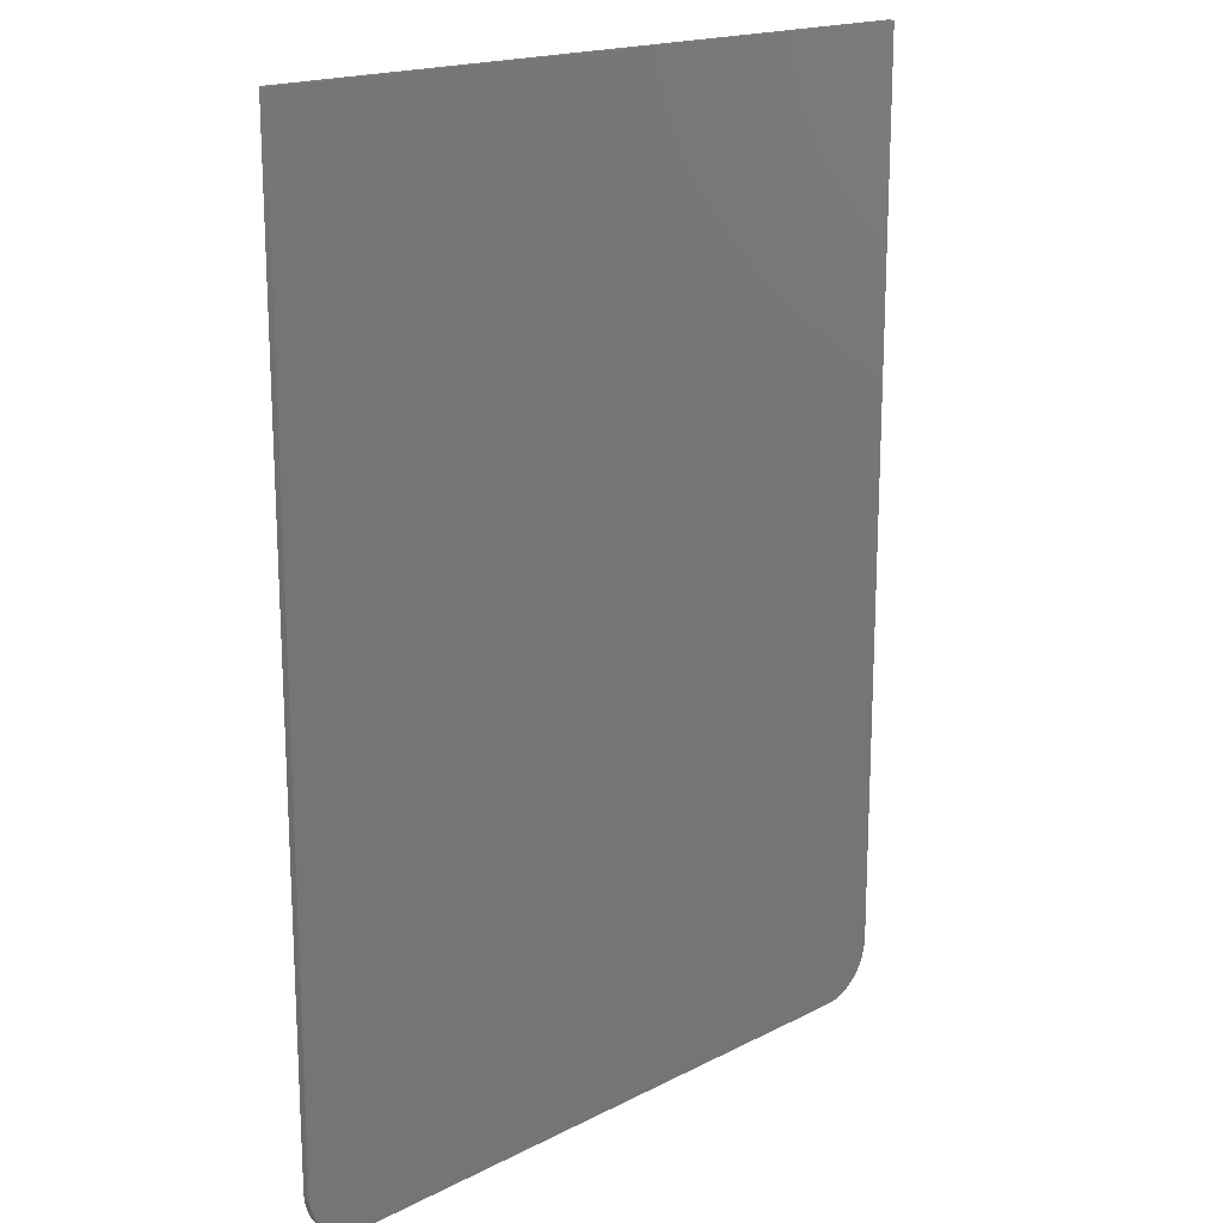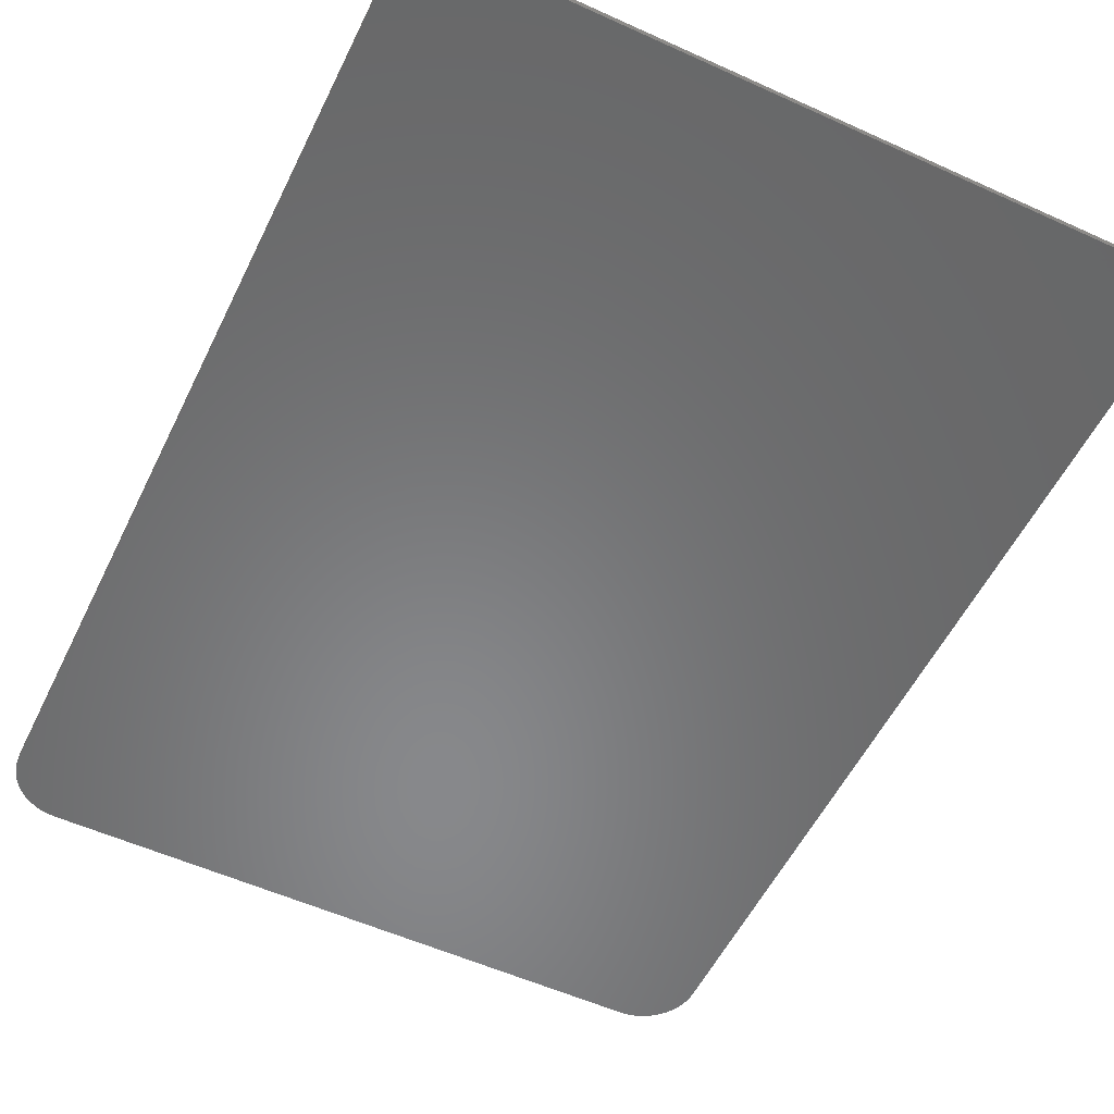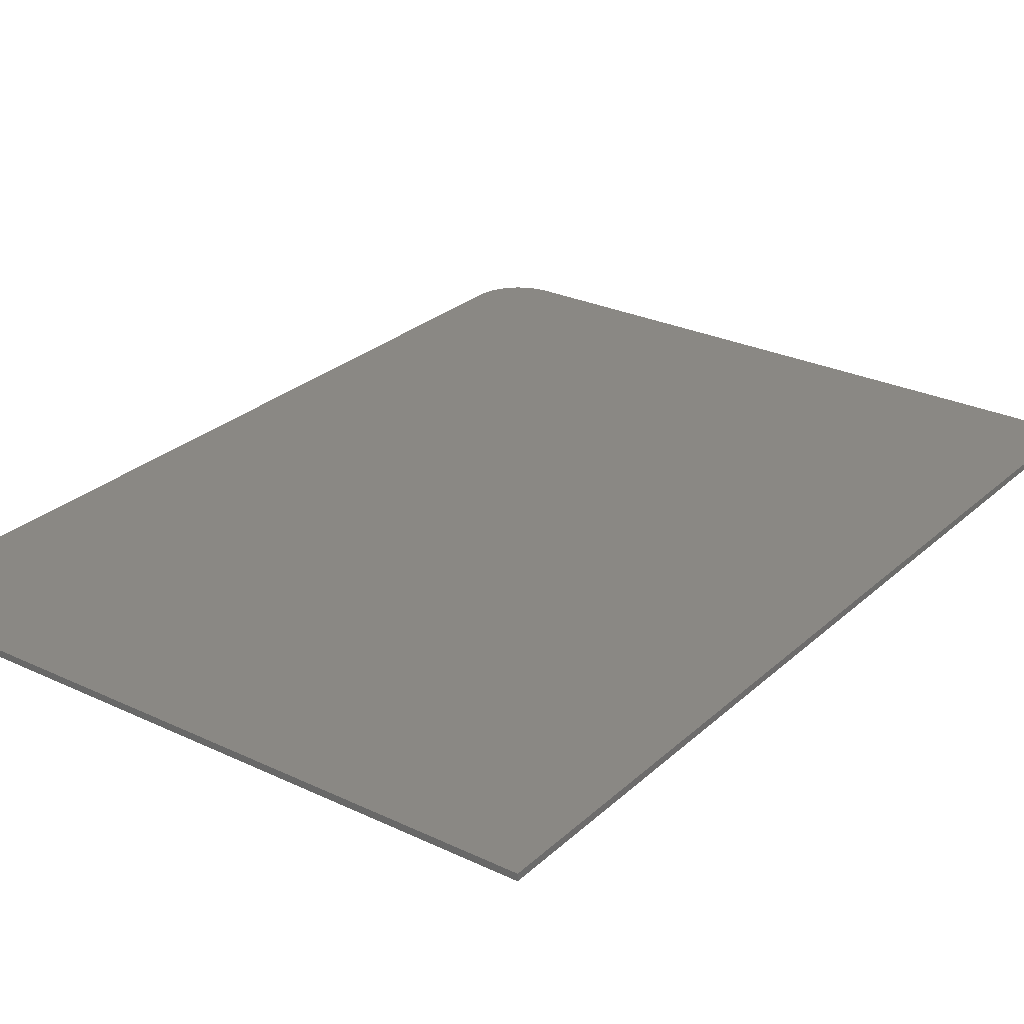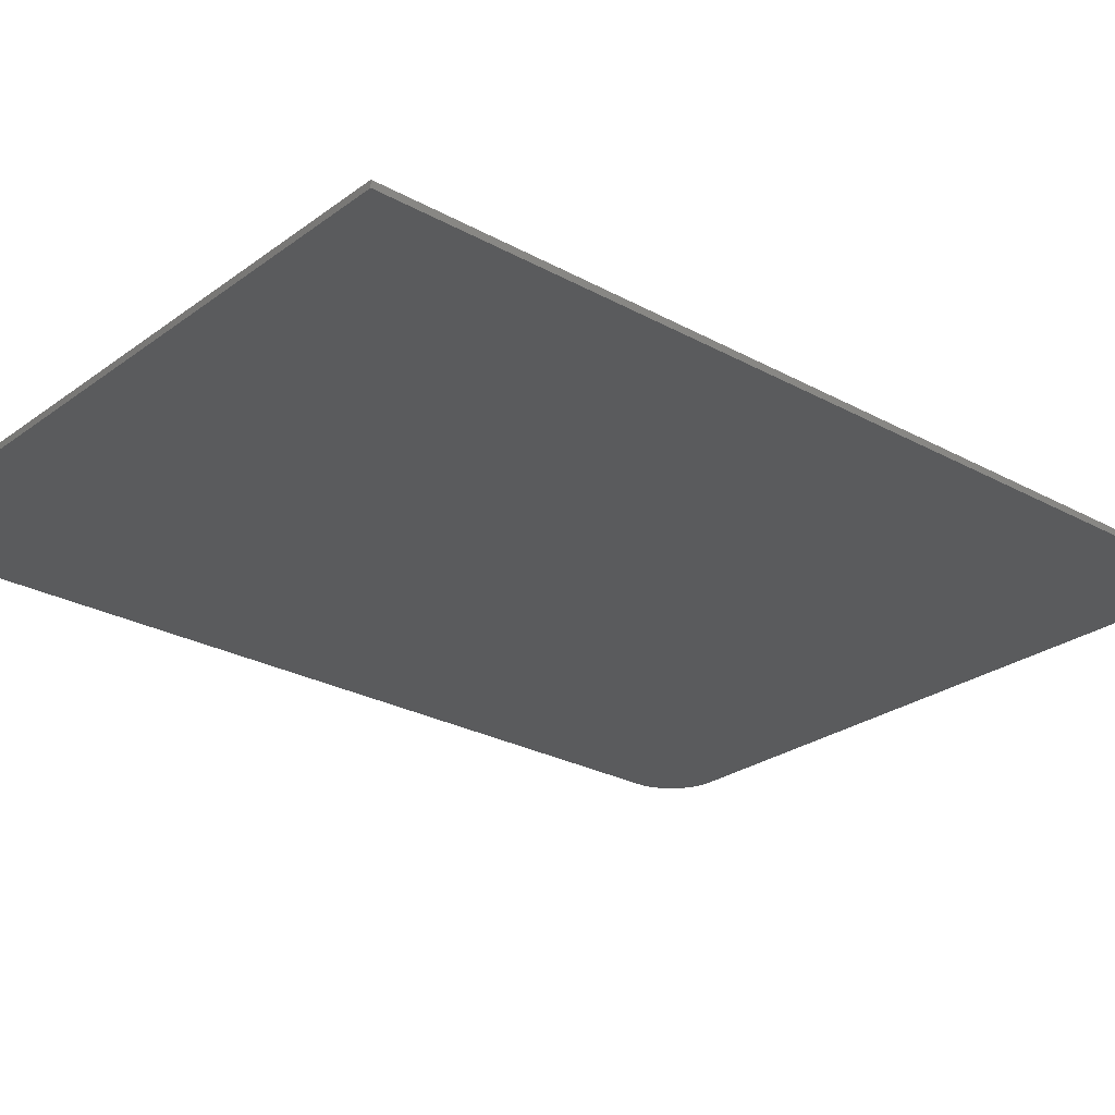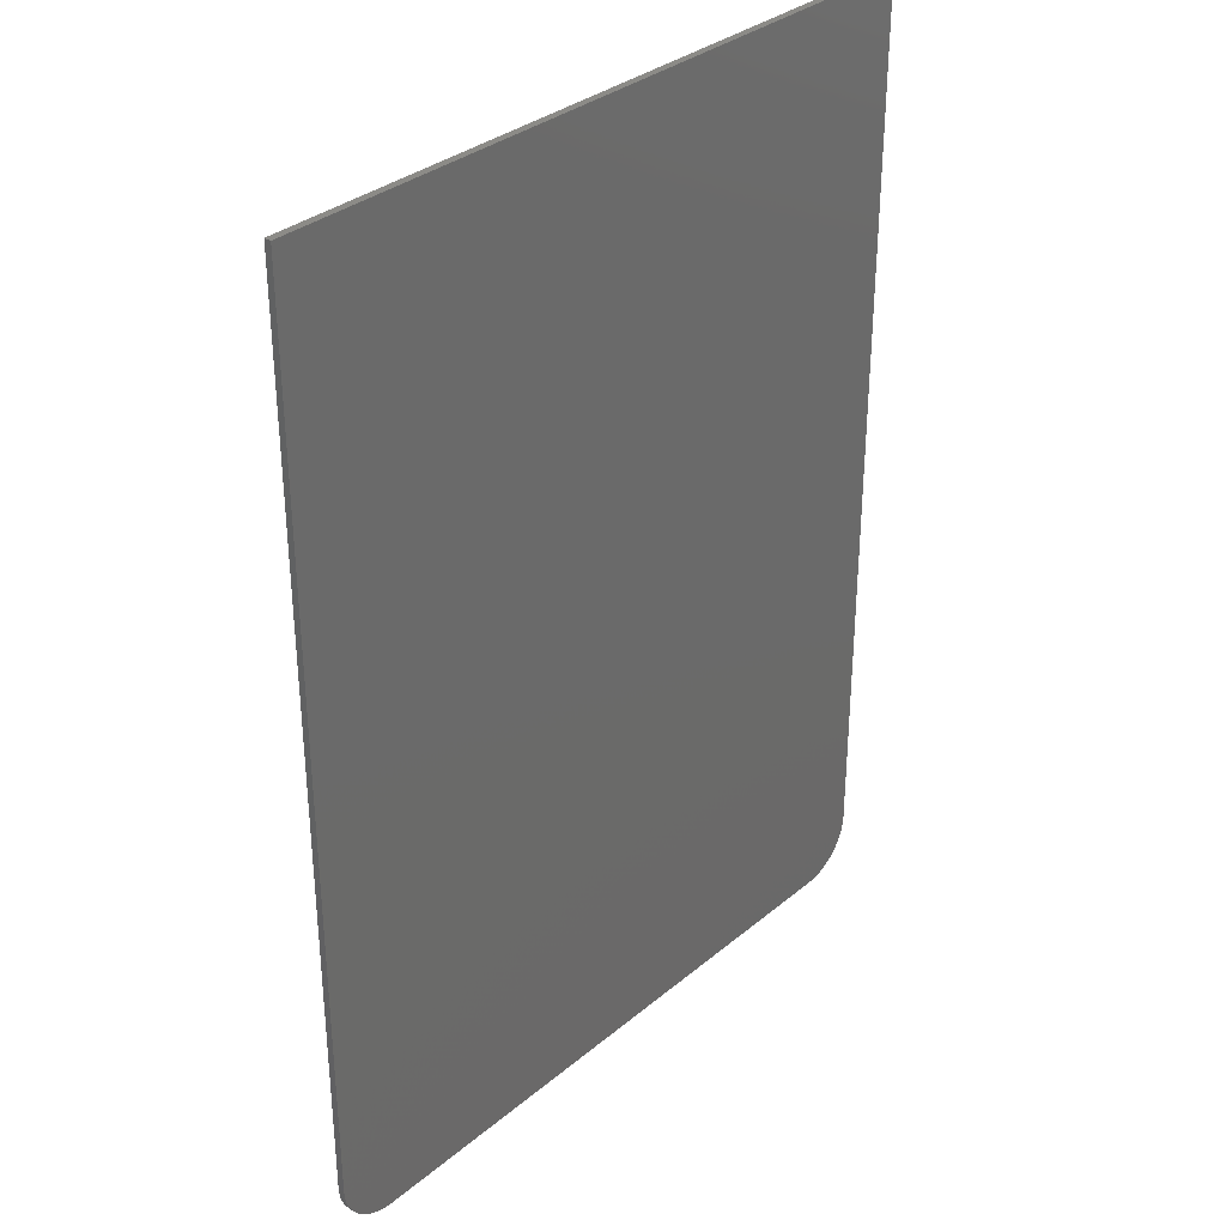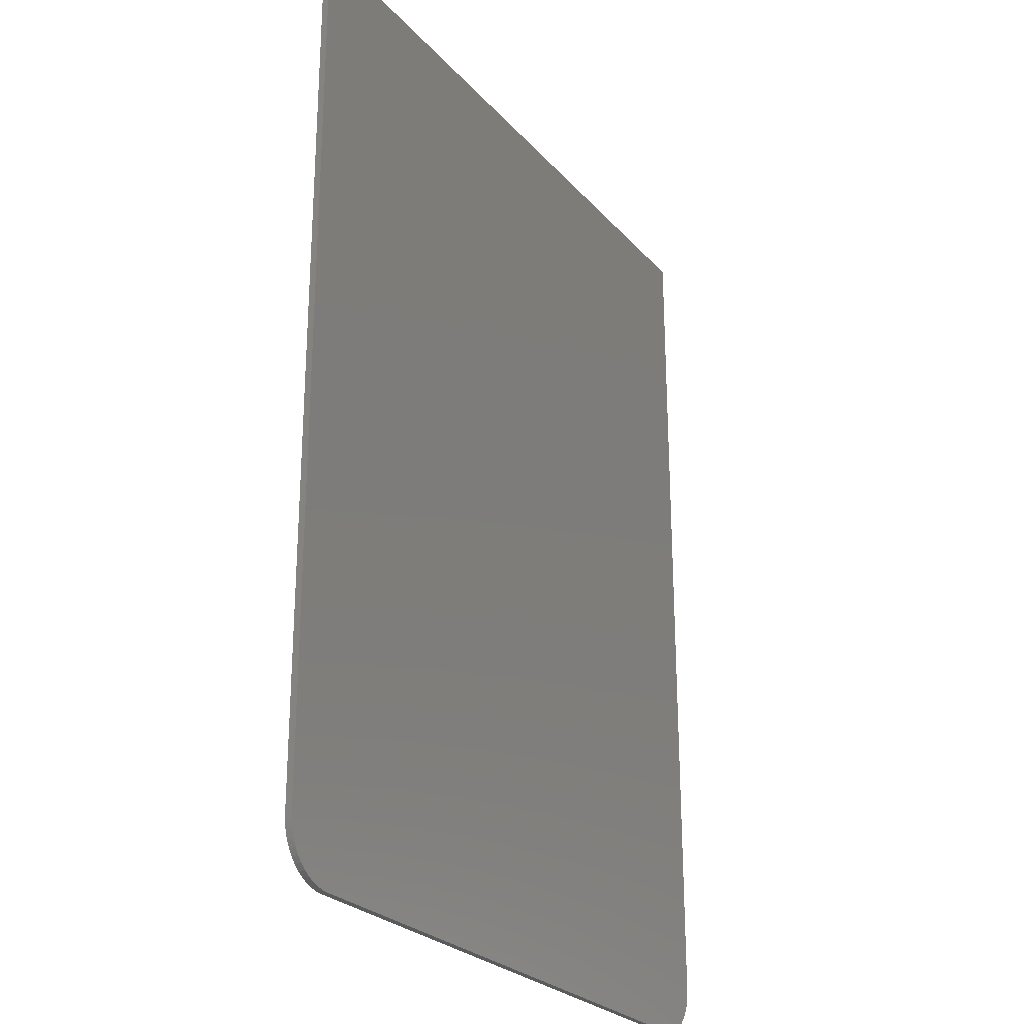
<metadata>
{"format":"stl","ext":"stl","renderer":"f3d","projection":"perspective","resolution":1024,"background":"white","views":[{"elev":17.9,"azim":-44.9,"up":"+Z"},{"elev":-54.7,"azim":-25.7,"up":"+Y"},{"elev":27.1,"azim":36.2,"up":"+Y"},{"elev":-26.1,"azim":49.0,"up":"+Y"},{"elev":33.2,"azim":131.5,"up":"+Z"},{"elev":-25.8,"azim":121.4,"up":"+Z"}]}
</metadata>
<code>
# stl→obj: 91 verts, 178 faces
v 5.2 0 6.8
v 5.2 0 -6.4
v -5.2 0 -6.4
v -5.2 0 6.8
v -5.2 -0.1 6.8
v 5.2 -0.1 6.8
v -5.2 -0.1 -6.4
v 5.2 -0.1 -6.4
v -4.4 0 -7.2
v 4.4 0 -7.2
v 4.4 -0.1 -7.2
v -4.4 -0.1 -7.2
v 4.504 0 -7.193
v 5.193 0 -6.504
v 4.607 0 -7.173
v 5.173 0 -6.607
v 4.706 0 -7.139
v 5.139 0 -6.706
v 4.8 0 -7.093
v 5.093 0 -6.8
v 4.887 0 -7.035
v 5.035 0 -6.887
v 4.966 0 -6.966
v 5.193 -0.1 -6.504
v 5.173 -0.1 -6.607
v 5.139 -0.1 -6.706
v 5.093 -0.1 -6.8
v 5.035 -0.1 -6.887
v 4.966 -0.1 -6.966
v 4.887 -0.1 -7.035
v 4.8 -0.1 -7.093
v 4.706 -0.1 -7.139
v 4.607 -0.1 -7.173
v 4.504 -0.1 -7.193
v -4.504 0 -7.193
v -5.193 0 -6.504
v -4.607 0 -7.173
v -5.173 0 -6.607
v -4.706 0 -7.139
v -5.139 0 -6.706
v -4.8 0 -7.093
v -5.093 0 -6.8
v -4.887 0 -7.035
v -5.035 0 -6.887
v -4.966 0 -6.966
v -5.193 -0.1 -6.504
v -5.173 -0.1 -6.607
v -5.139 -0.1 -6.706
v -5.093 -0.1 -6.8
v -5.035 -0.1 -6.887
v -4.966 -0.1 -6.966
v -4.887 -0.1 -7.035
v -4.8 -0.1 -7.093
v -4.706 -0.1 -7.139
v -4.607 -0.1 -7.173
v -4.504 -0.1 -7.193
v -3.554 -0.1 0.789
v -2.9 -0.1 -0.8762
v 0 -0.1 2.024
v 0 -0.1 4.4
v -3.561 -0.1 0.8394
v -3.84 -0.1 4.4
v -3.84 -0.1 3.021
v -2.731 -0.1 -1.308
v -2.003 -0.1 -2.355
v 0 -0.1 -0.3518
v -1.397 -0.1 -3.229
v 0 -0.1 -2.728
v -0.9245 -0.1 -3.652
v 0 -0.1 5.36
v -4.8 -0.1 5.36
v -4.8 -0.1 2.96
v 0 -0.1 -4.48
v -4.493 -0.1 0.5528
v -3.583 -0.1 -1.763
v -2.102 -0.1 -3.897
v 0 -0.1 -5.769
v 3.554 -0.1 0.789
v 2.9 -0.1 -0.8762
v 3.561 -0.1 0.8394
v 3.84 -0.1 4.4
v 3.84 -0.1 3.021
v 2.731 -0.1 -1.308
v 2.003 -0.1 -2.355
v 1.397 -0.1 -3.229
v 0.9245 -0.1 -3.652
v 4.8 -0.1 5.36
v 4.8 -0.1 2.96
v 4.493 -0.1 0.5528
v 3.583 -0.1 -1.763
v 2.102 -0.1 -3.897
f 1 2 3
f 3 4 1
f 5 6 1
f 1 4 5
f 4 3 7
f 7 5 4
f 6 8 2
f 2 1 6
f 9 10 11
f 11 12 9
f 3 2 10
f 10 9 3
f 2 13 10
f 13 2 14
f 14 15 13
f 15 14 16
f 16 17 15
f 17 16 18
f 18 19 17
f 19 18 20
f 20 21 19
f 21 20 22
f 22 23 21
f 14 2 8
f 8 24 14
f 16 14 24
f 24 25 16
f 18 16 25
f 25 26 18
f 20 18 26
f 26 27 20
f 22 20 27
f 27 28 22
f 23 22 28
f 28 29 23
f 21 23 29
f 29 30 21
f 19 21 30
f 30 31 19
f 17 19 31
f 31 32 17
f 15 17 32
f 32 33 15
f 13 15 33
f 33 34 13
f 10 13 34
f 34 11 10
f 3 9 35
f 35 36 3
f 36 35 37
f 37 38 36
f 38 37 39
f 39 40 38
f 40 39 41
f 41 42 40
f 42 41 43
f 43 44 42
f 44 43 45
f 36 7 3
f 7 36 46
f 38 46 36
f 46 38 47
f 40 47 38
f 47 40 48
f 42 48 40
f 48 42 49
f 44 49 42
f 49 44 50
f 45 50 44
f 50 45 51
f 43 51 45
f 51 43 52
f 41 52 43
f 52 41 53
f 39 53 41
f 53 39 54
f 37 54 39
f 54 37 55
f 35 55 37
f 55 35 56
f 9 56 35
f 56 9 12
f 57 58 59
f 59 60 57
f 60 61 57
f 62 63 61
f 61 60 62
f 64 65 66
f 66 59 64
f 66 65 67
f 67 68 66
f 68 67 69
f 60 70 71
f 71 62 60
f 63 62 71
f 71 72 63
f 68 69 73
f 59 58 64
f 72 74 61
f 61 63 72
f 61 74 57
f 74 75 58
f 58 57 74
f 58 75 64
f 65 75 76
f 76 67 65
f 64 75 65
f 69 67 76
f 76 77 69
f 69 77 73
f 78 59 79
f 59 78 60
f 60 78 80
f 81 80 82
f 80 81 60
f 83 66 84
f 66 83 59
f 66 85 84
f 85 66 68
f 68 86 85
f 60 87 70
f 87 60 81
f 82 87 81
f 87 82 88
f 68 73 86
f 59 83 79
f 88 80 89
f 80 88 82
f 80 78 89
f 89 79 90
f 79 89 78
f 79 83 90
f 84 91 90
f 91 84 85
f 83 84 90
f 86 91 85
f 91 86 77
f 86 73 77
f 12 7 46
f 46 56 12
f 56 46 47
f 47 55 56
f 55 47 48
f 48 54 55
f 54 48 49
f 49 53 54
f 53 49 50
f 50 52 53
f 52 50 51
f 8 11 34
f 34 24 8
f 24 34 33
f 33 25 24
f 25 33 32
f 32 26 25
f 26 32 31
f 31 27 26
f 27 31 30
f 30 28 27
f 28 30 29
f 12 11 8
f 8 7 12
f 77 76 7
f 7 76 75
f 75 74 7
f 7 74 72
f 72 71 5
f 5 7 72
f 90 91 8
f 8 89 90
f 88 89 8
f 8 6 87
f 87 88 8
f 5 71 70
f 77 7 8
f 77 8 91
f 5 70 87
f 87 6 5

</code>
